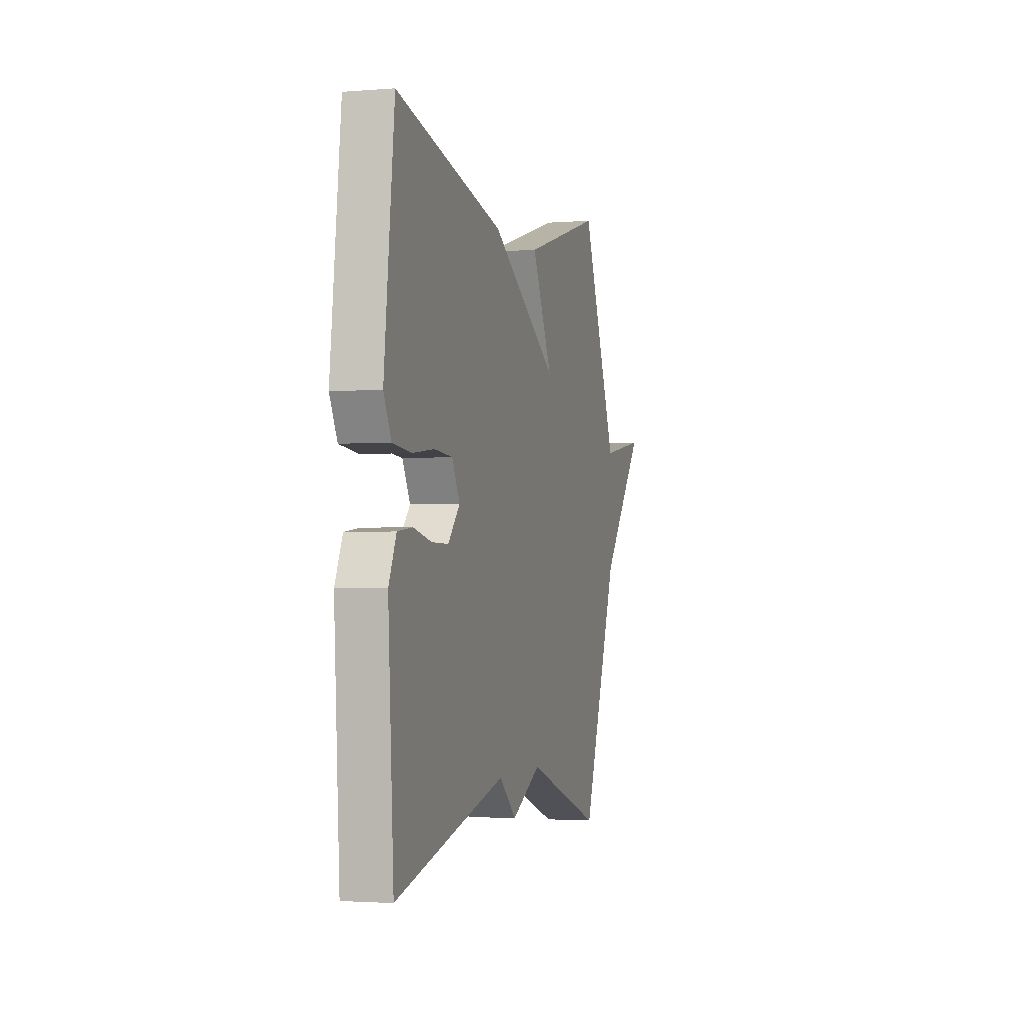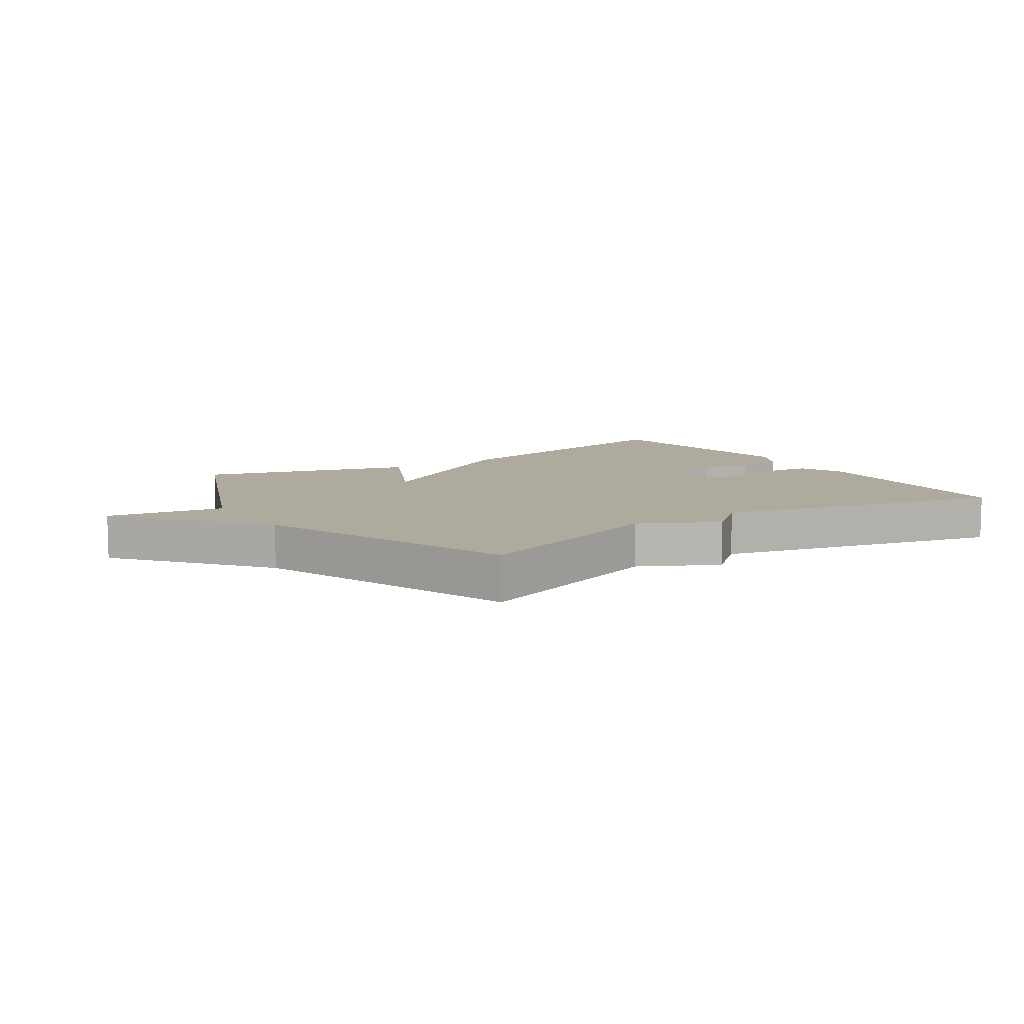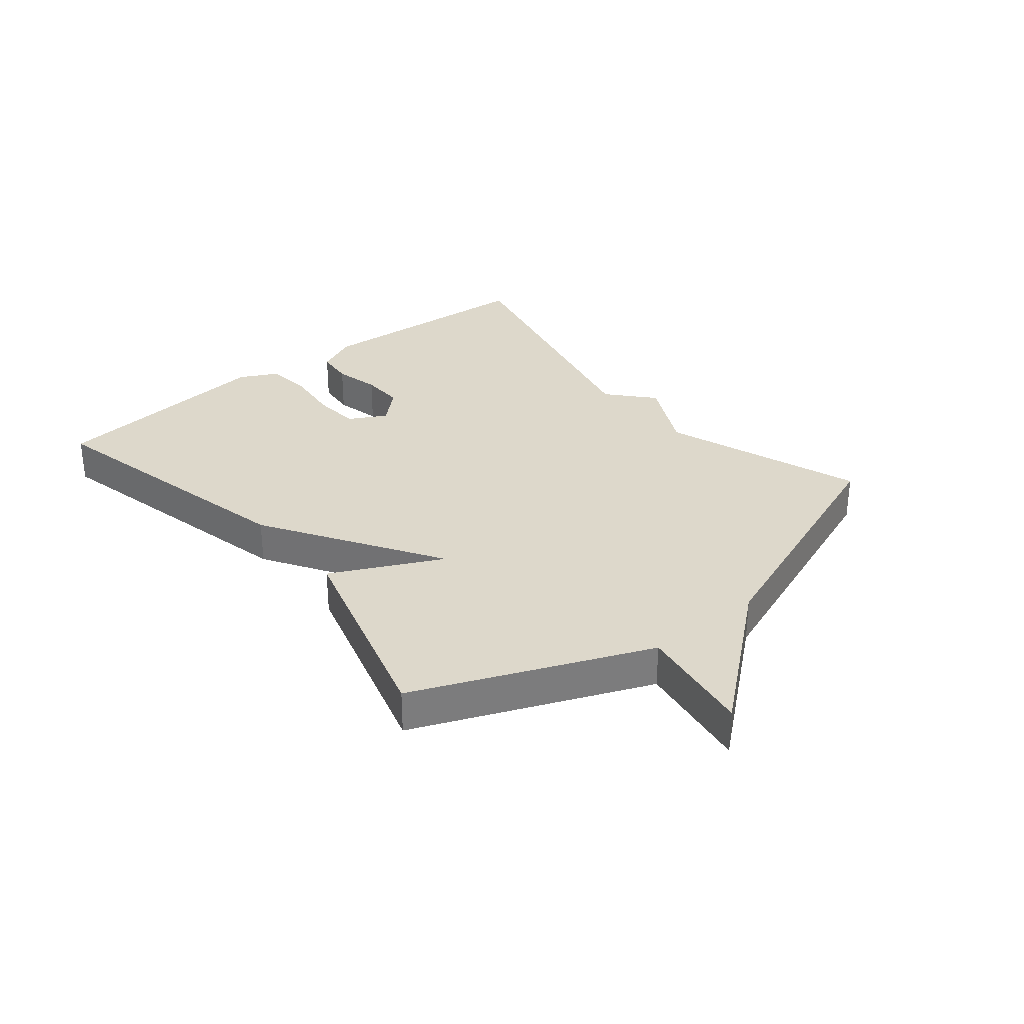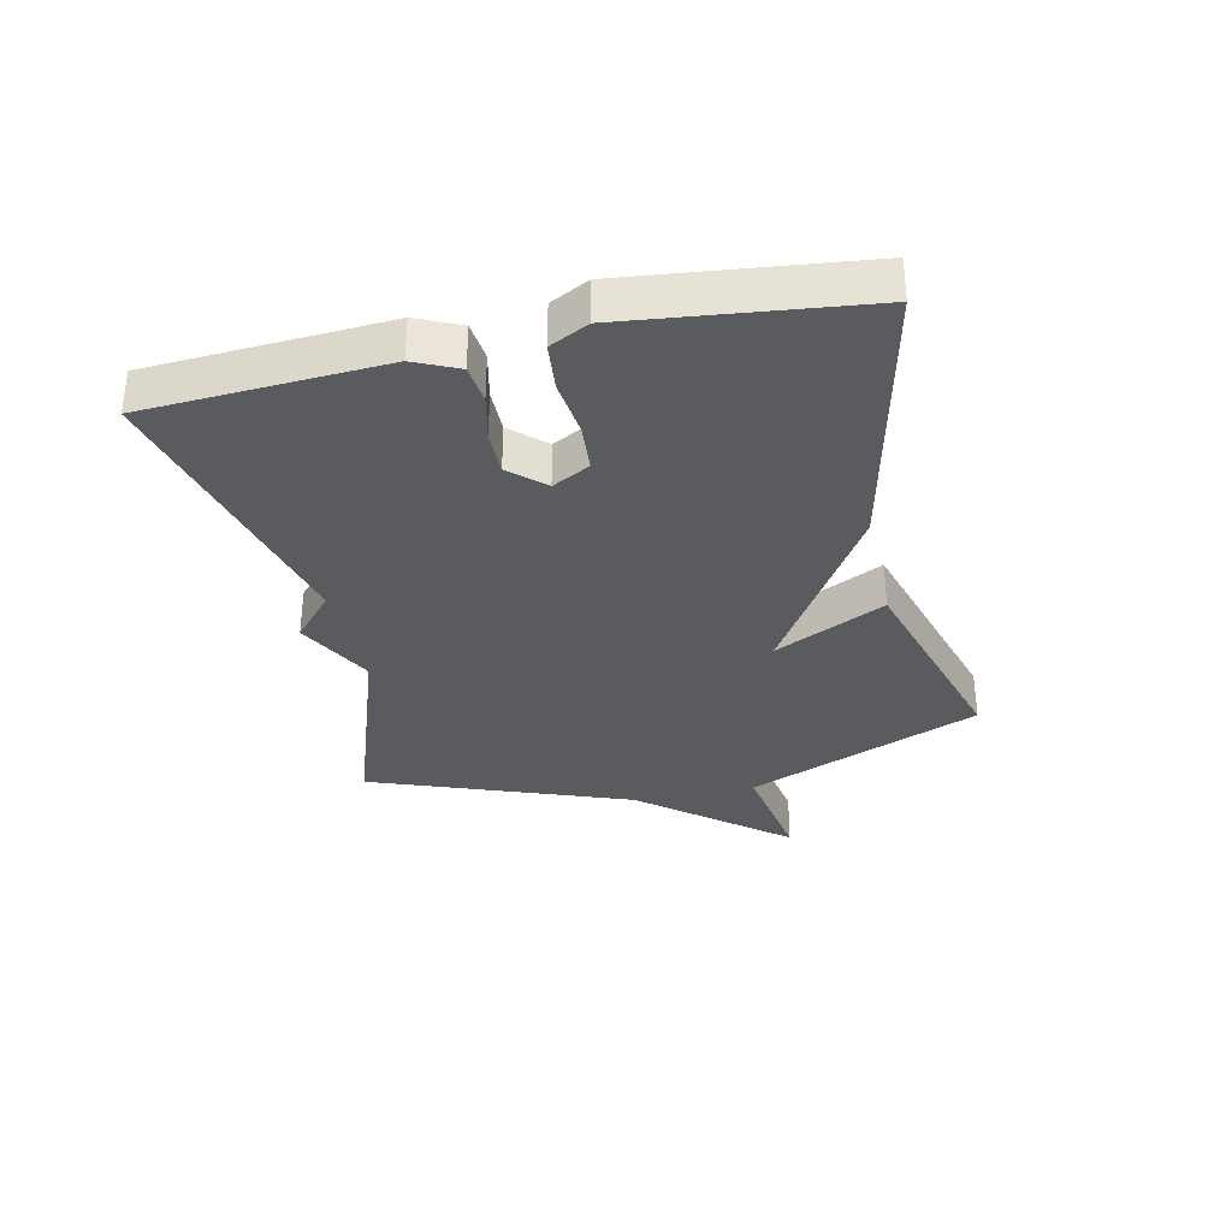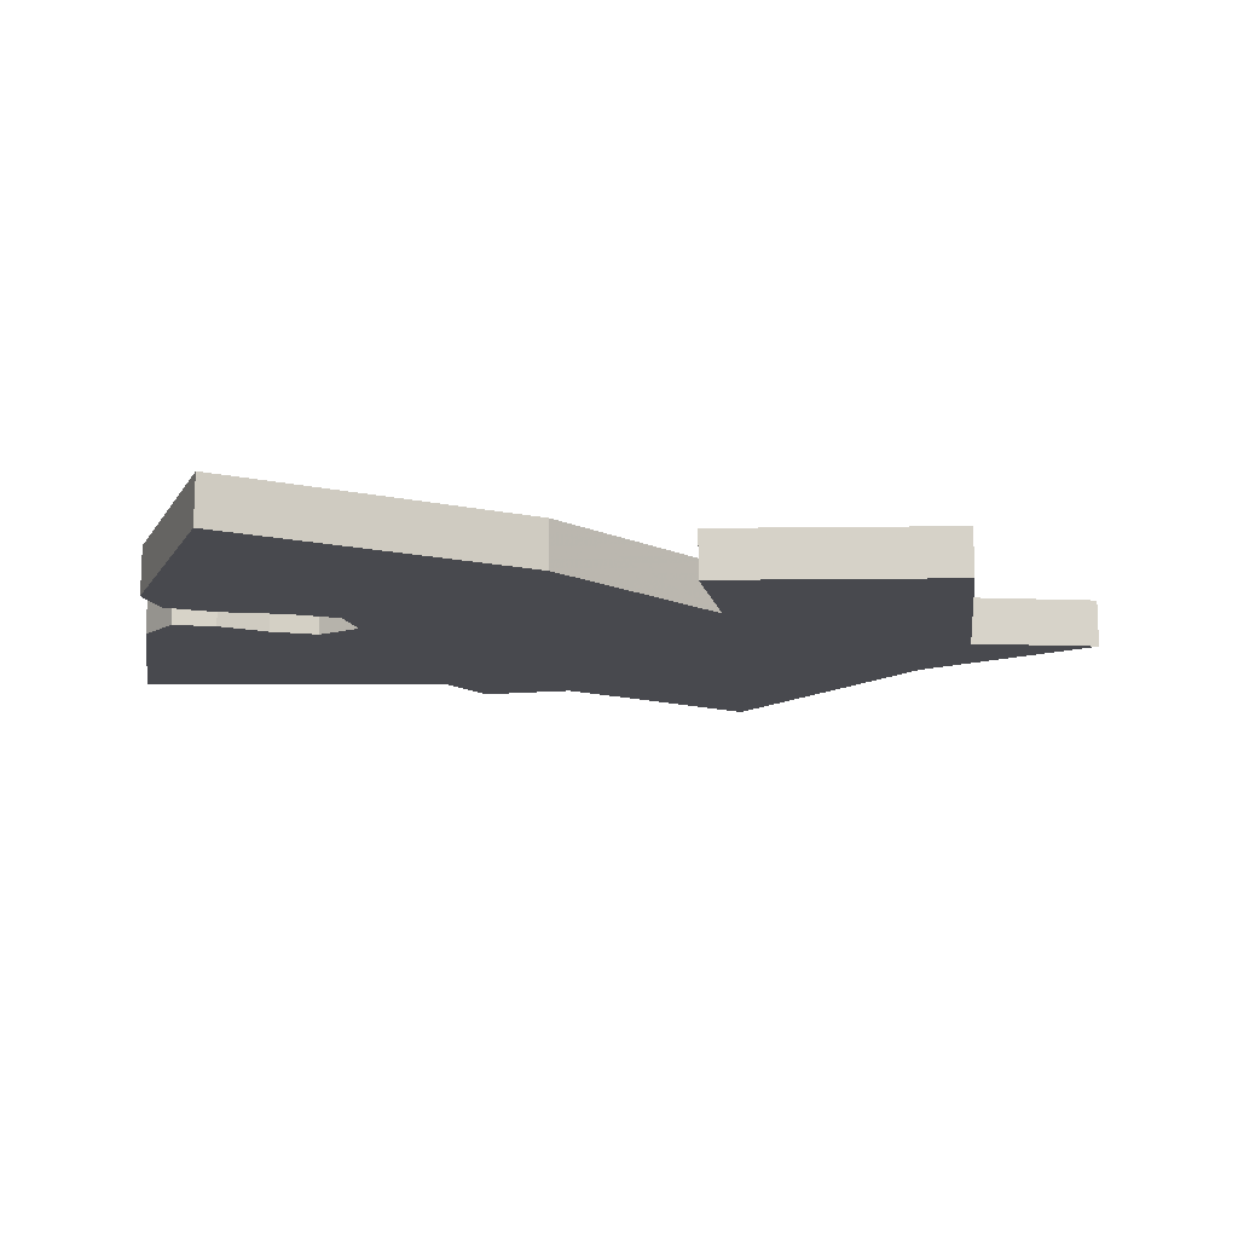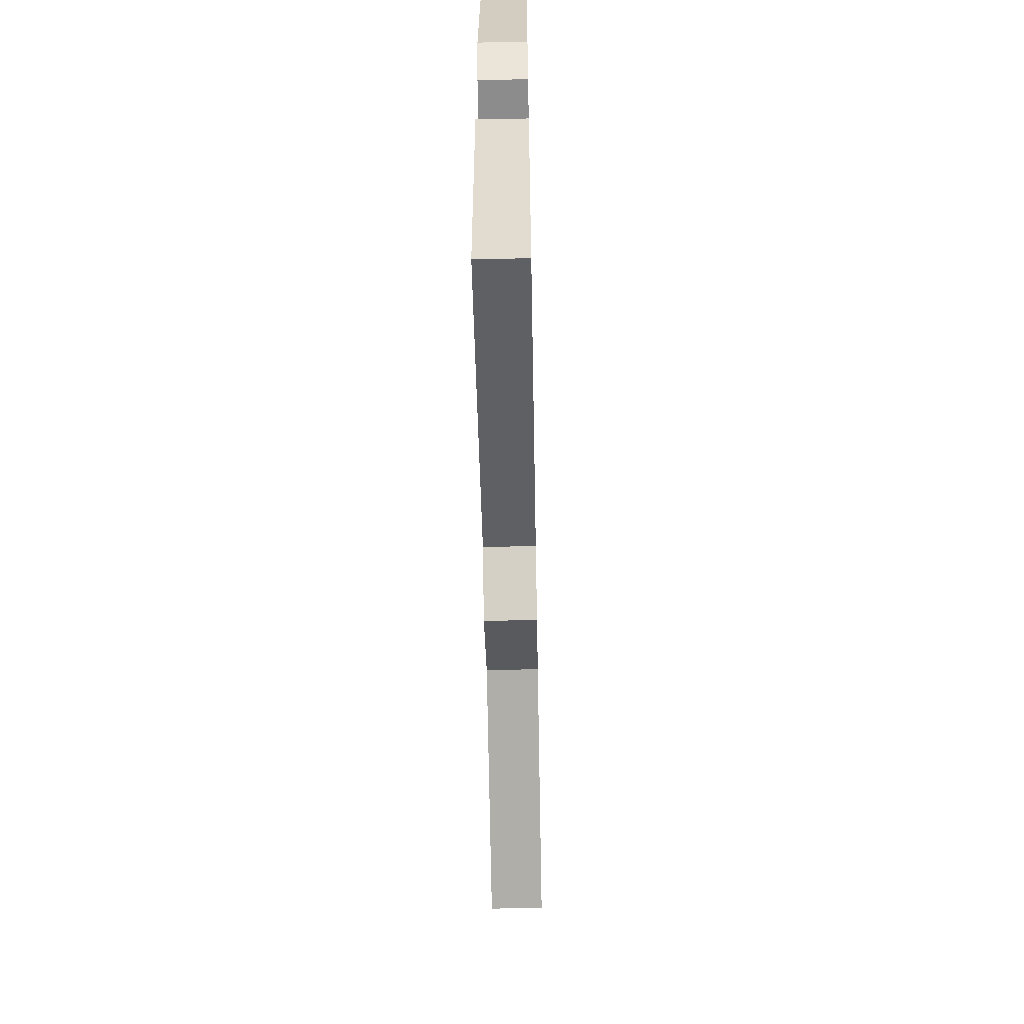
<metadata>
{"format":"obj","ext":"obj","renderer":"f3d","projection":"perspective","resolution":1024,"background":"white","views":[{"elev":-2.1,"azim":-74.2,"up":"+Z"},{"elev":9.2,"azim":146.7,"up":"+Y"},{"elev":31.1,"azim":50.6,"up":"+Y"},{"elev":-32.8,"azim":-77.5,"up":"+Y"},{"elev":-12.7,"azim":-14.6,"up":"+Y"},{"elev":-58.5,"azim":-88.9,"up":"+Z"}]}
</metadata>
<code>
v -0.5 0.07 -0.5
v -0.523 0.07 -0.117
v -0.491 0.07 -0.047
v -0.428 0.07 -0.04
v -0.352 0.07 -0.057
v -0.28 0.07 -0.058
v -0.23 0.07 -0.003
v -0.263 0.07 0.058
v -0.341 0.07 0.064
v -0.433 0.07 0.053
v -0.511 0.07 0.061
v -0.543 0.07 0.123
v -0.5 0.07 0.5
v -0.044 0.07 0.399
v 0.244 0.07 0.22
v 0.156 0.07 0.399
v 0.5 0.07 0.5
v 0.658 0.07 0.12
v 0.849 0.07 0.151
v 0.658 0.07 -0.08
v 0.5 0.07 -0.5
v 0.17 0.07 -0.386
v 0.044 0.07 -0.451
v -0.03 0.07 -0.386
v -0.5 0 -0.5
v -0.523 0 -0.117
v -0.491 0 -0.047
v -0.428 0 -0.04
v -0.352 0 -0.057
v -0.28 0 -0.058
v -0.23 0 -0.003
v -0.263 0 0.058
v -0.341 0 0.064
v -0.433 0 0.053
v -0.511 0 0.061
v -0.543 0 0.123
v -0.5 0 0.5
v -0.044 0 0.399
v 0.244 0 0.22
v 0.156 0 0.399
v 0.5 0 0.5
v 0.658 0 0.12
v 0.849 0 0.151
v 0.658 0 -0.08
v 0.5 0 -0.5
v 0.17 0 -0.386
v 0.044 0 -0.451
v -0.03 0 -0.386
f 22 23 24
f 20 21 22
f 20 22 24
f 19 20 24
f 18 19 24
f 15 16 17 18
f 15 18 24 1
f 13 14 15
f 12 13 15
f 11 12 15
f 10 11 15
f 9 10 15
f 8 9 15
f 7 8 15
f 6 7 15 1
f 3 4 5
f 2 3 5
f 1 2 5
f 1 5 6
f 48 47 46
f 46 45 44
f 48 46 44
f 48 44 43
f 48 43 42
f 42 41 40 39
f 25 48 42 39
f 39 38 37
f 39 37 36
f 39 36 35
f 39 35 34
f 39 34 33
f 39 33 32
f 39 32 31
f 25 39 31 30
f 29 28 27
f 29 27 26
f 29 26 25
f 30 29 25
f 1 25 26 2
f 2 26 27 3
f 3 27 28 4
f 4 28 29 5
f 5 29 30 6
f 6 30 31 7
f 7 31 32 8
f 8 32 33 9
f 9 33 34 10
f 10 34 35 11
f 11 35 36 12
f 12 36 37 13
f 13 37 38 14
f 14 38 39 15
f 15 39 40 16
f 16 40 41 17
f 17 41 42 18
f 18 42 43 19
f 19 43 44 20
f 20 44 45 21
f 21 45 46 22
f 22 46 47 23
f 23 47 48 24
f 24 48 25 1

</code>
